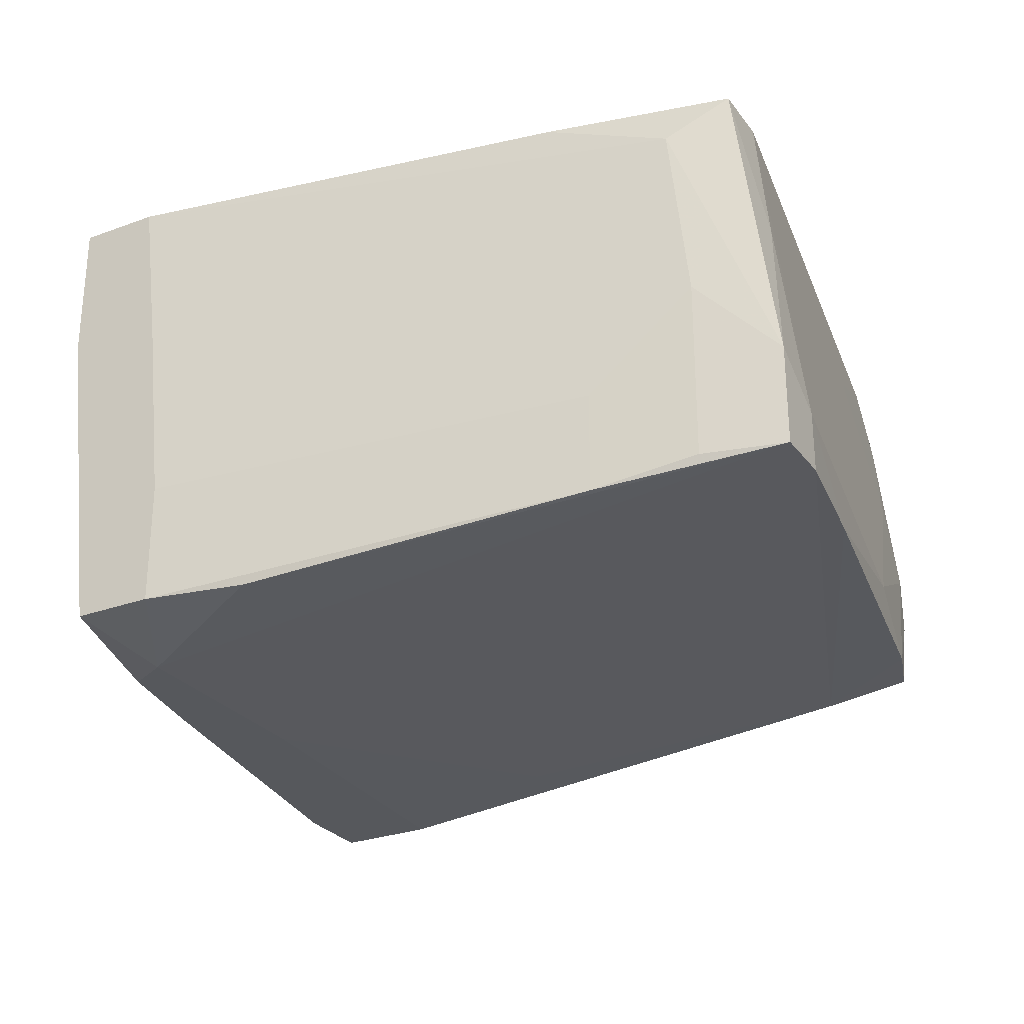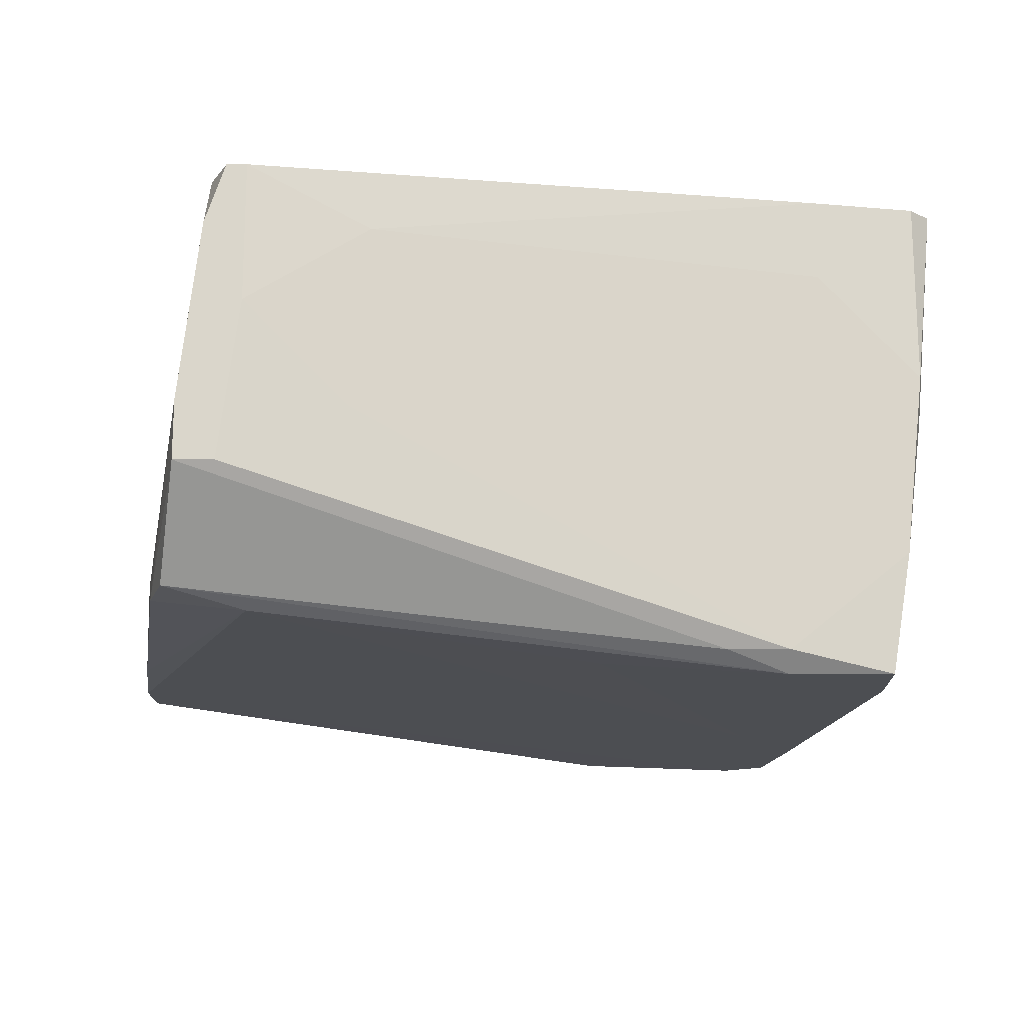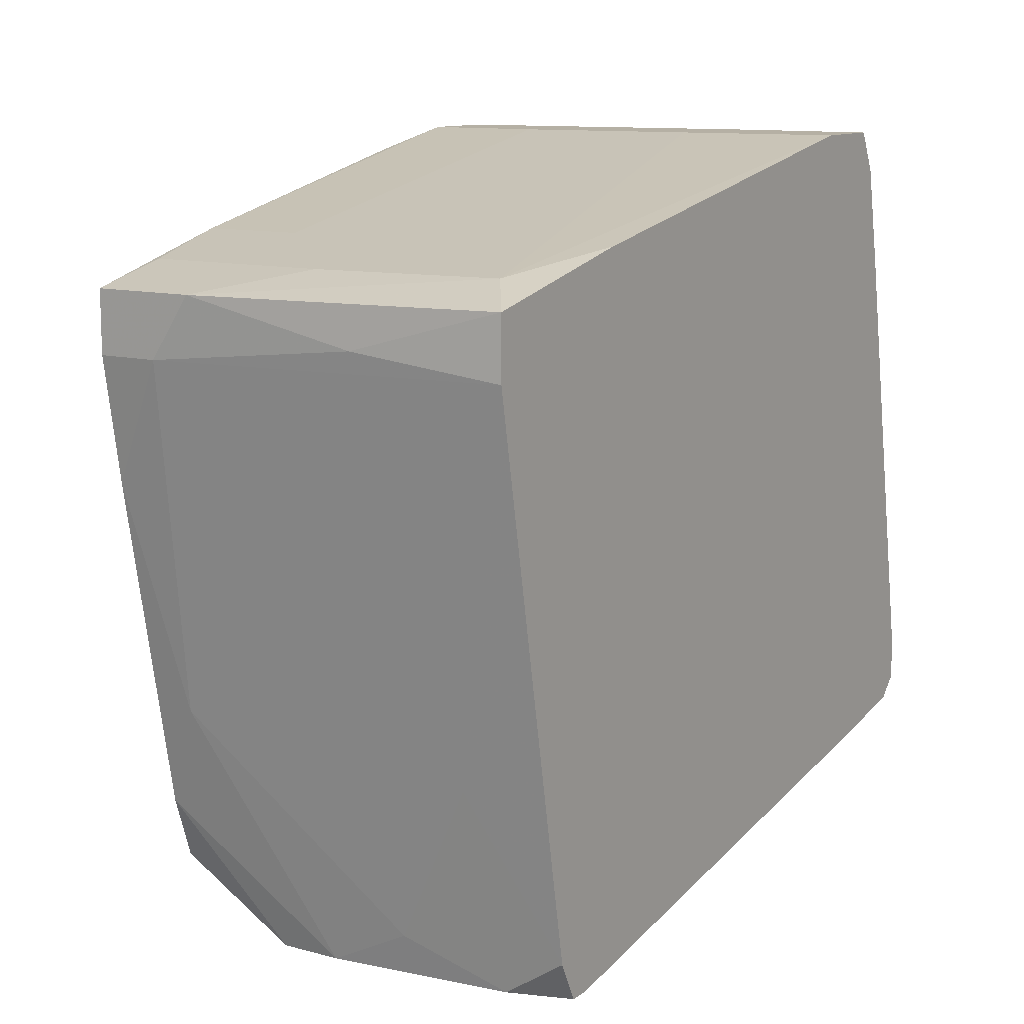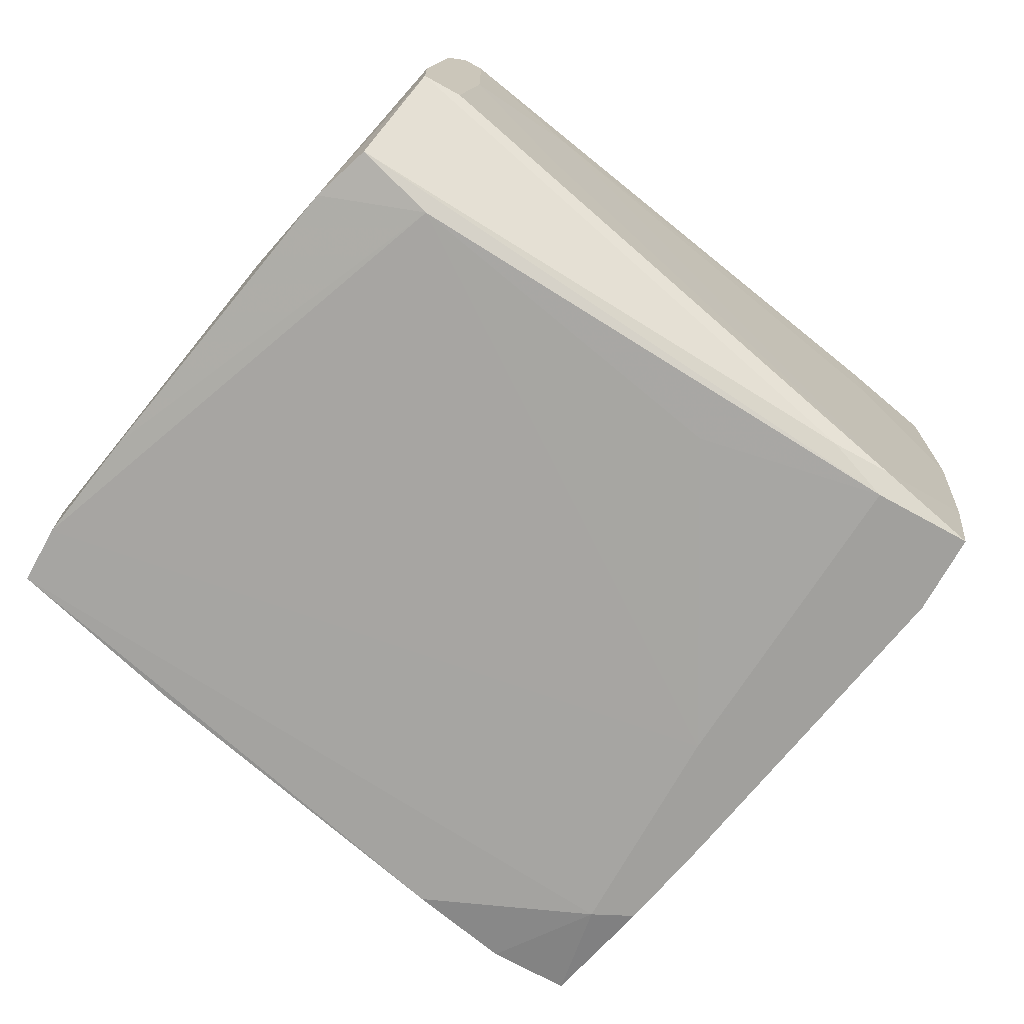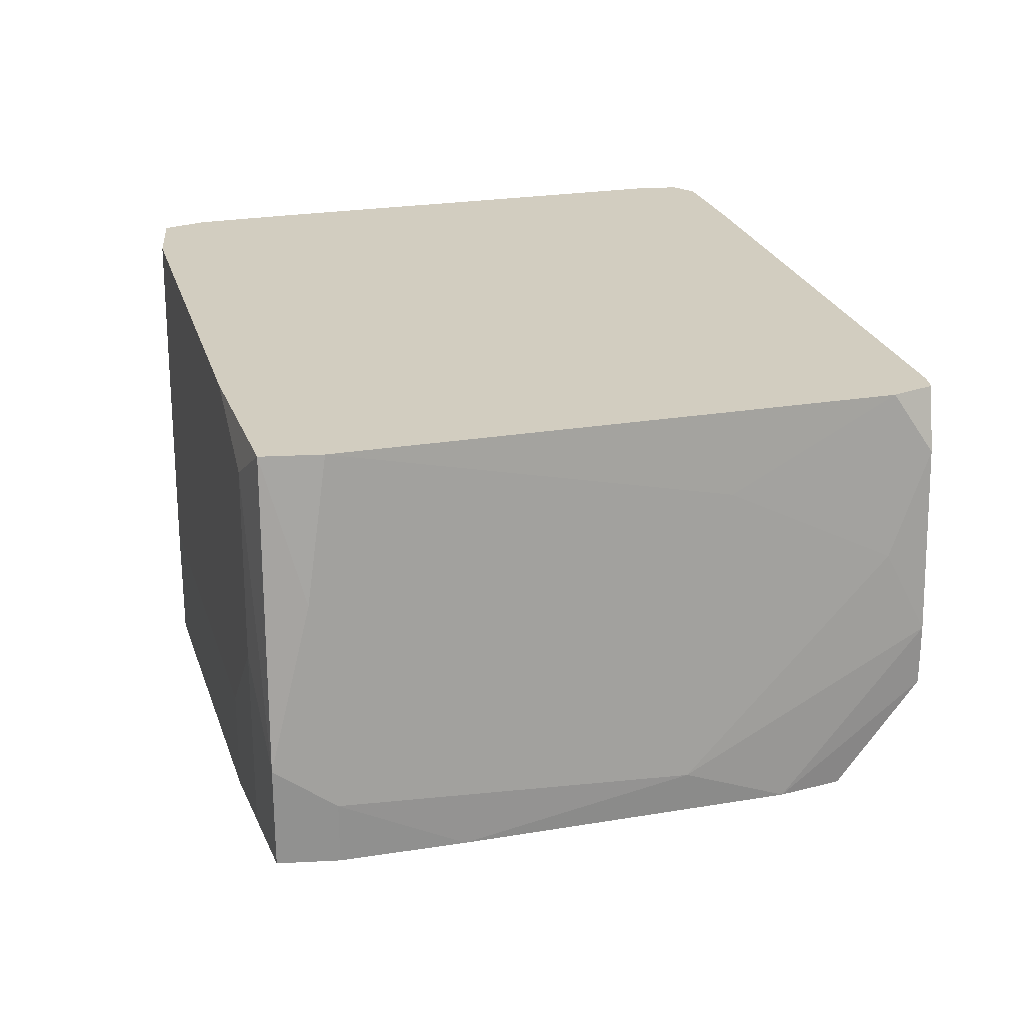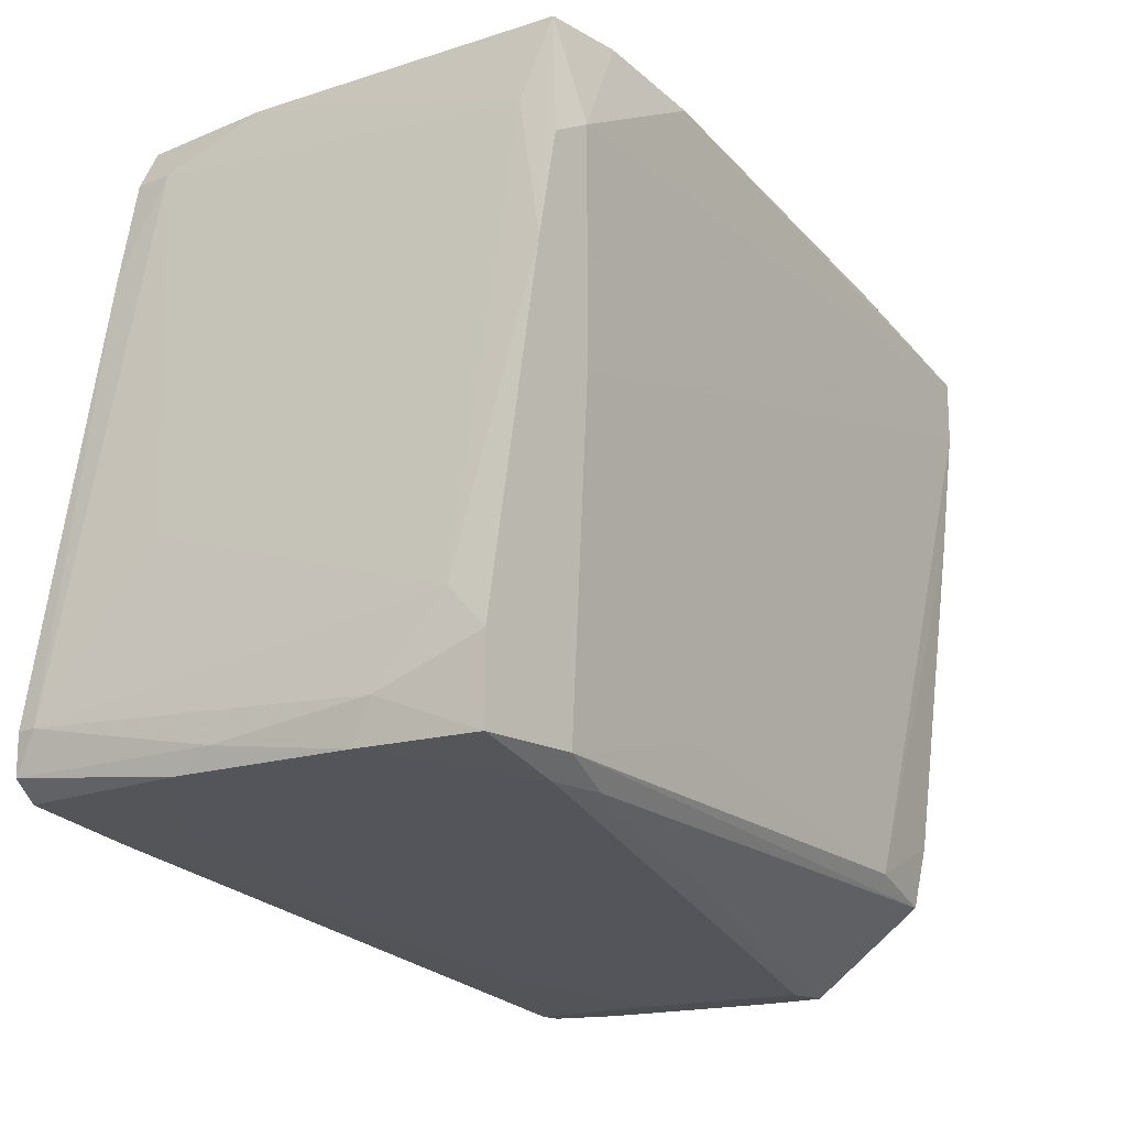
<metadata>
{"format":"obj","ext":"obj","renderer":"f3d","projection":"perspective","resolution":1024,"background":"white","views":[{"elev":-27.8,"azim":29.3,"up":"+Y"},{"elev":-16.5,"azim":-179.0,"up":"+Y"},{"elev":11.6,"azim":122.7,"up":"+Z"},{"elev":-71.7,"azim":151.1,"up":"+Y"},{"elev":24.4,"azim":85.1,"up":"+Y"},{"elev":-16.6,"azim":-49.4,"up":"+Z"}]}
</metadata>
<code>
v 0.0112 -0.007431 -0.02825
v 0.02197 0.006413 -0.02979
v 0.02197 0.01103 -0.02671
v -0.03033 -0.01666 -0.02055
v -0.03033 -0.0182 -0.01748
v -0.03033 0.001797 -0.003633
v -0.01956 -0.0259 0.02097
v -0.01956 -0.0259 0.004052
v -0.03187 -0.005899 -0.01902
v -0.03187 0.01103 -0.02055
v -0.03187 -0.002819 -0.02055
v -0.0211 -0.02436 -0.02209
v -0.0211 -0.02436 0.02867
v -0.0211 -0.0259 -0.02055
v -0.02418 0.004877 -0.02209
v -0.02418 -0.0259 0.01174
v -0.02418 0.01103 -0.02209
v -0.02418 0.01103 0.02867
v -0.02418 0.000261 0.02867
v 0.02505 0.004877 -0.0144
v 0.02505 -0.01974 -0.02363
v 0.02505 0.007953 0.02097
v -0.02572 0.007953 0.02559
v -0.02572 0.01103 0.02559
v -0.01495 -0.01512 0.02867
v -0.01495 -0.02436 0.02867
v 0.009665 0.006413 -0.02825
v 0.02043 -0.01205 -0.02979
v 0.02043 0.01103 -0.02979
v 0.03121 -0.01974 0.005592
v 0.03121 0.000261 0.01636
v 0.01889 -0.01358 0.02251
v 0.01889 0.01103 -0.02979
v 0.01889 -0.02128 -0.02209
v 0.01889 -0.02128 0.02251
v 0.01889 0.000261 -0.02979
v 0.02966 0.01103 0.01943
v 0.02966 0.01103 0.01482
v -0.02264 -0.02282 0.02251
v -0.02264 -0.0259 0.01943
v -0.02726 0.01103 0.0179
v -0.01649 -0.02436 -0.02209
v -0.01649 -0.001279 0.02867
v -0.0288 -0.02282 -0.01132
v -0.0288 -0.0259 -0.0144
v -0.0288 -0.0259 -0.02055
v 0.03275 -0.01205 0.01943
v 0.03275 -0.01512 0.01482
v 0.03275 -0.01974 0.01943
v 0.03275 -0.01974 0.01482
v -0.01803 0.01103 0.02867
v -0.007258 -0.02436 0.02713
v -0.007258 -0.02436 -0.01748
v -0.03342 0.009493 -0.01594
v -0.03342 0.01103 -0.01594
v -0.03342 0.01103 -0.01902
v 0.02813 -0.01666 -0.01132
v 0.01582 0.01103 0.02251
v 0.02659 -0.01974 -0.01902
v 0.02659 -0.01974 0.02097
v 0.02659 -0.005899 0.02097
v 0.02351 -0.01205 -0.02979
v 0.02351 -0.007431 -0.02979
v 0.02351 -0.001279 -0.02671
f 3 2 29
f 37 56 18
f 13 43 18
f 56 37 3
f 7 46 14
f 56 3 17
f 62 36 33
f 17 3 33
f 7 49 52
f 14 21 34
f 3 37 38
f 18 43 51
f 37 18 51
f 43 22 51
f 46 7 16
f 43 13 26
f 13 7 26
f 7 52 26
f 14 46 12
f 49 7 50
f 48 49 50
f 62 33 2
f 44 54 5
f 1 36 28
f 36 62 28
f 12 1 28
f 62 12 28
f 49 48 47
f 37 22 47
f 7 14 8
f 50 7 8
f 34 50 8
f 18 56 41
f 54 23 41
f 49 47 60
f 21 62 59
f 34 21 59
f 62 2 63
f 59 62 63
f 57 59 63
f 16 13 39
f 44 16 39
f 56 17 10
f 17 11 10
f 11 56 10
f 46 16 45
f 16 44 45
f 44 5 45
f 5 46 45
f 13 18 19
f 18 23 19
f 39 13 19
f 23 39 19
f 36 1 27
f 33 36 27
f 17 33 27
f 1 12 27
f 12 11 27
f 2 3 64
f 63 2 64
f 57 63 64
f 62 21 42
f 21 14 42
f 12 62 42
f 14 12 42
f 22 43 25
f 43 26 25
f 26 32 25
f 23 54 6
f 54 44 6
f 39 23 6
f 44 39 6
f 47 22 61
f 32 60 61
f 60 47 61
f 22 25 61
f 25 32 61
f 22 37 58
f 37 51 58
f 51 22 58
f 52 49 35
f 26 52 35
f 32 26 35
f 49 60 35
f 60 32 35
f 54 56 9
f 56 11 9
f 5 54 9
f 7 13 40
f 13 16 40
f 16 7 40
f 57 48 30
f 48 50 30
f 50 34 30
f 34 59 30
f 59 57 30
f 12 46 4
f 11 12 4
f 46 5 4
f 9 11 4
f 5 9 4
f 14 34 53
f 8 14 53
f 34 8 53
f 3 38 20
f 38 48 20
f 48 57 20
f 64 3 20
f 57 64 20
f 56 54 55
f 41 56 55
f 54 41 55
f 38 37 31
f 48 38 31
f 47 48 31
f 37 47 31
f 11 17 15
f 17 27 15
f 27 11 15
f 23 18 24
f 18 41 24
f 41 23 24
f 33 3 29
f 2 33 29

</code>
